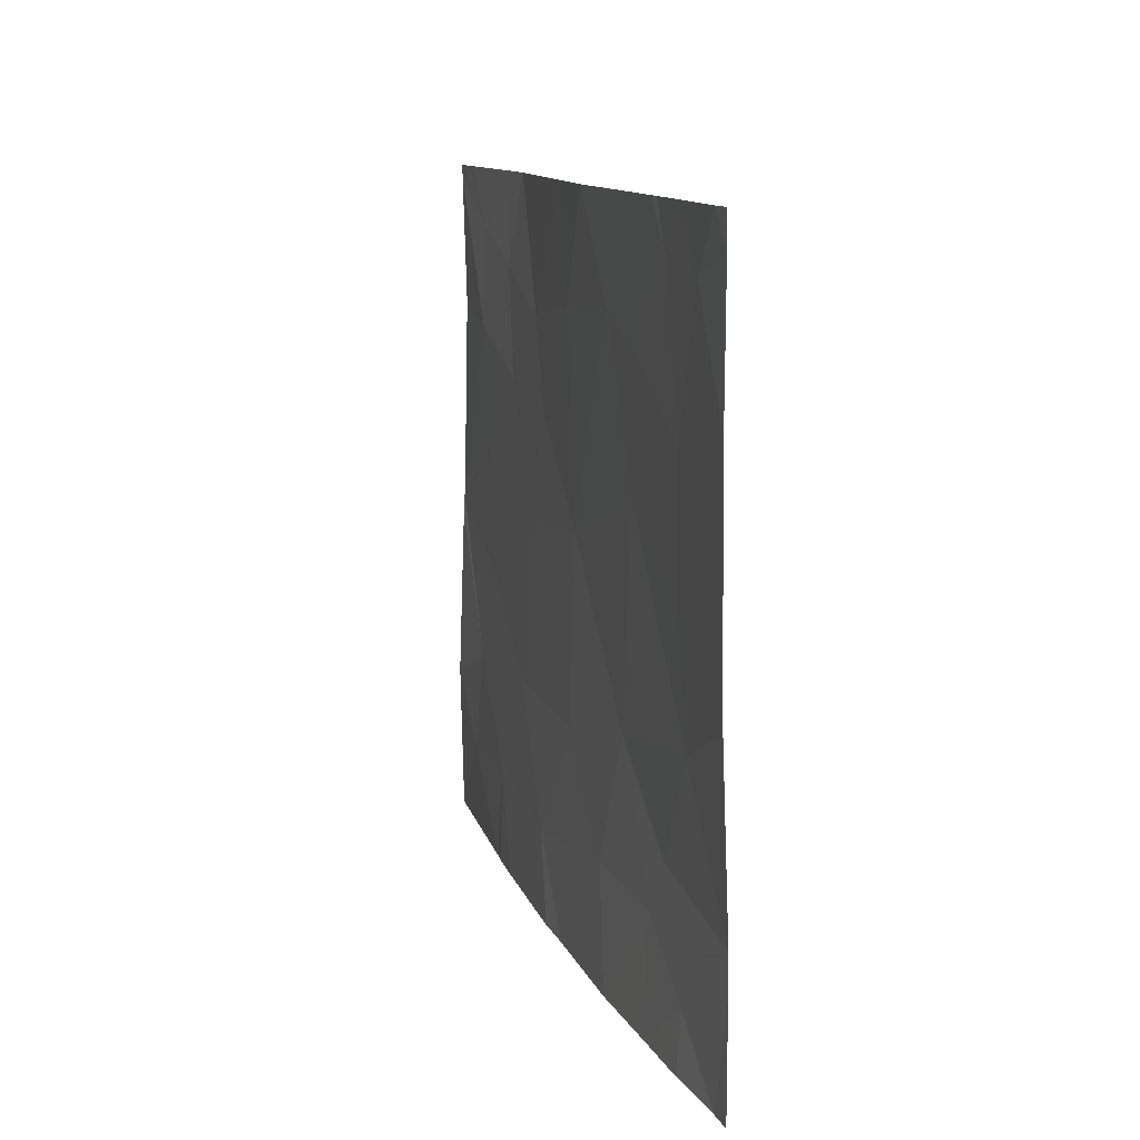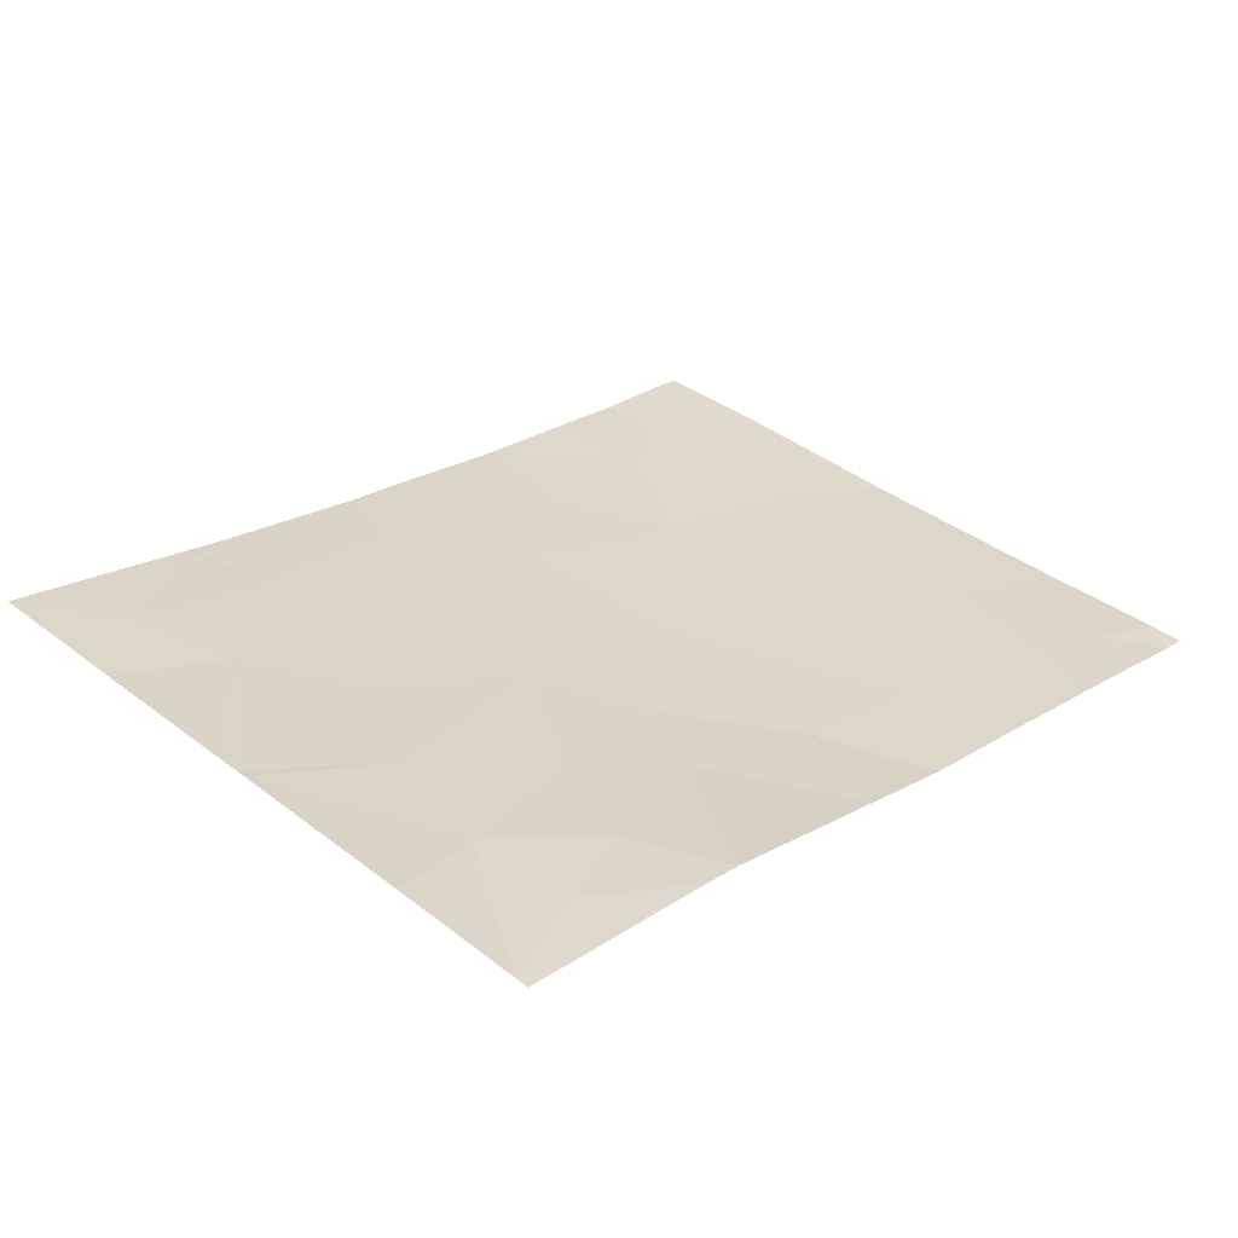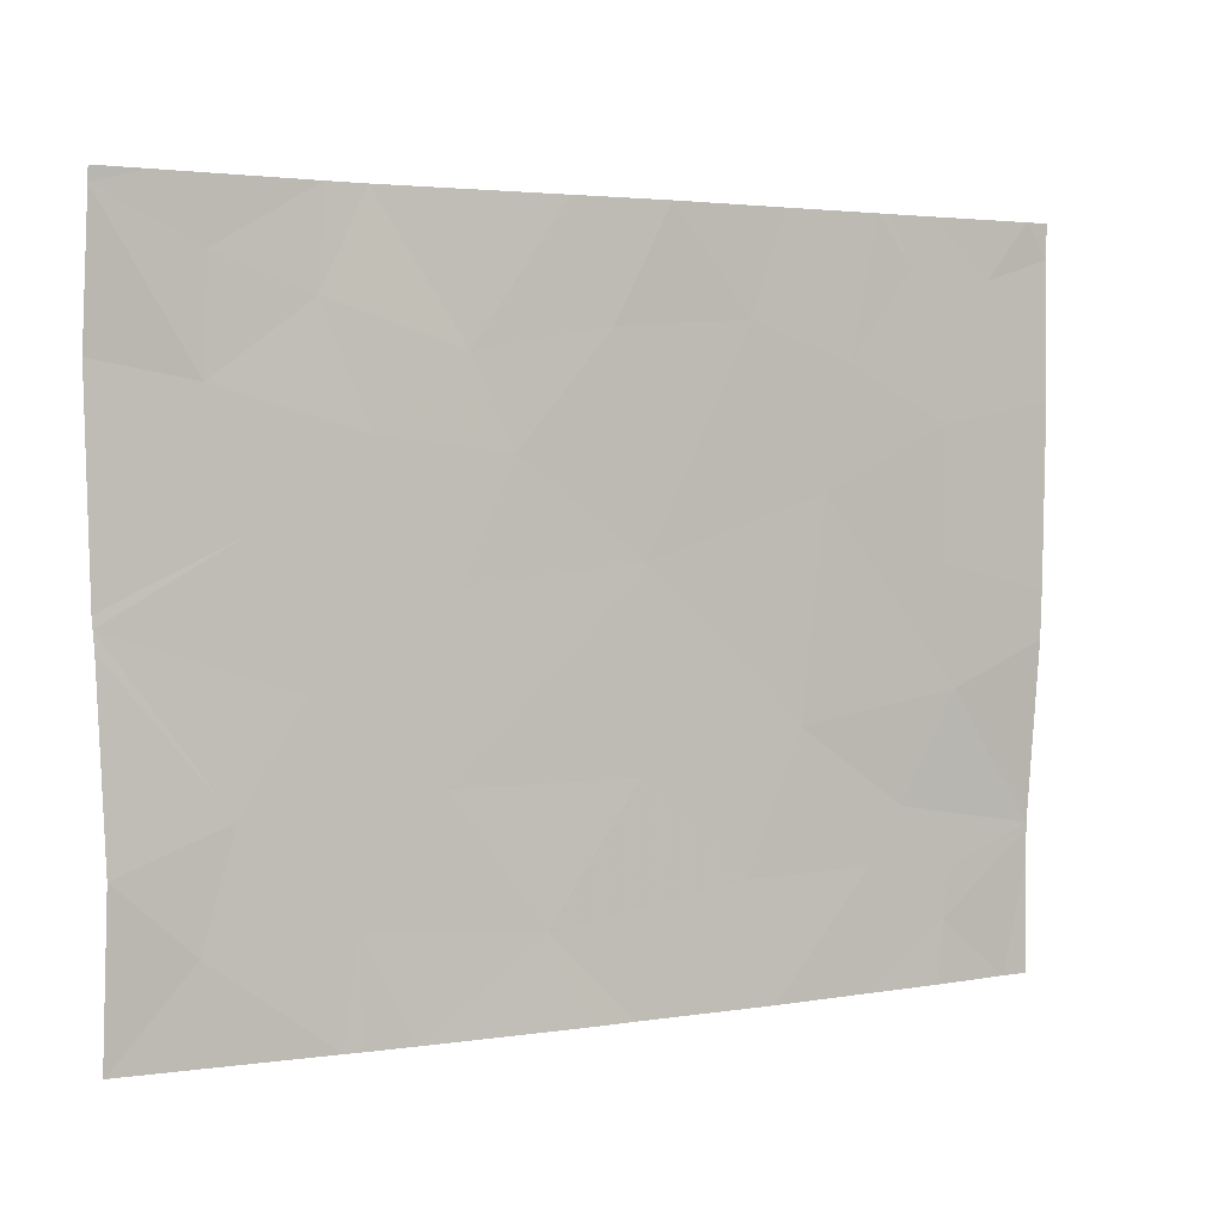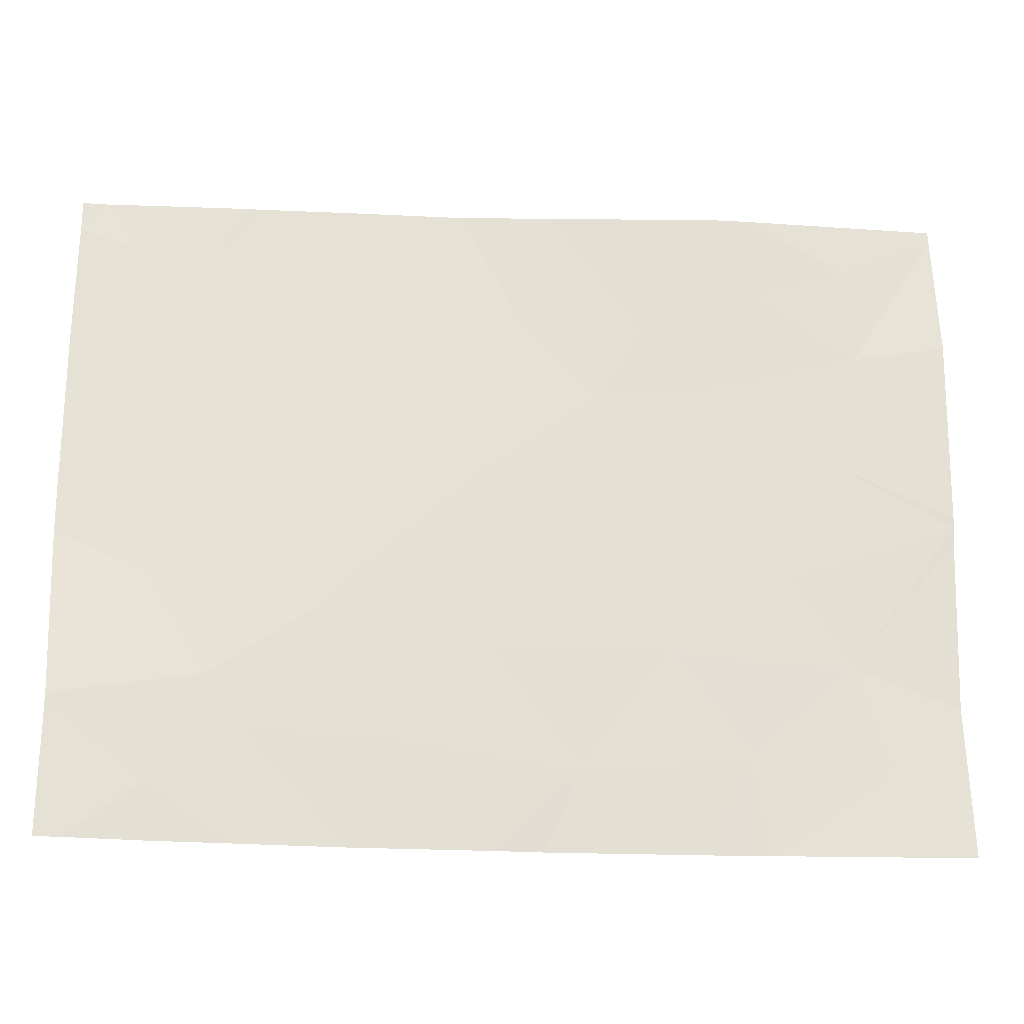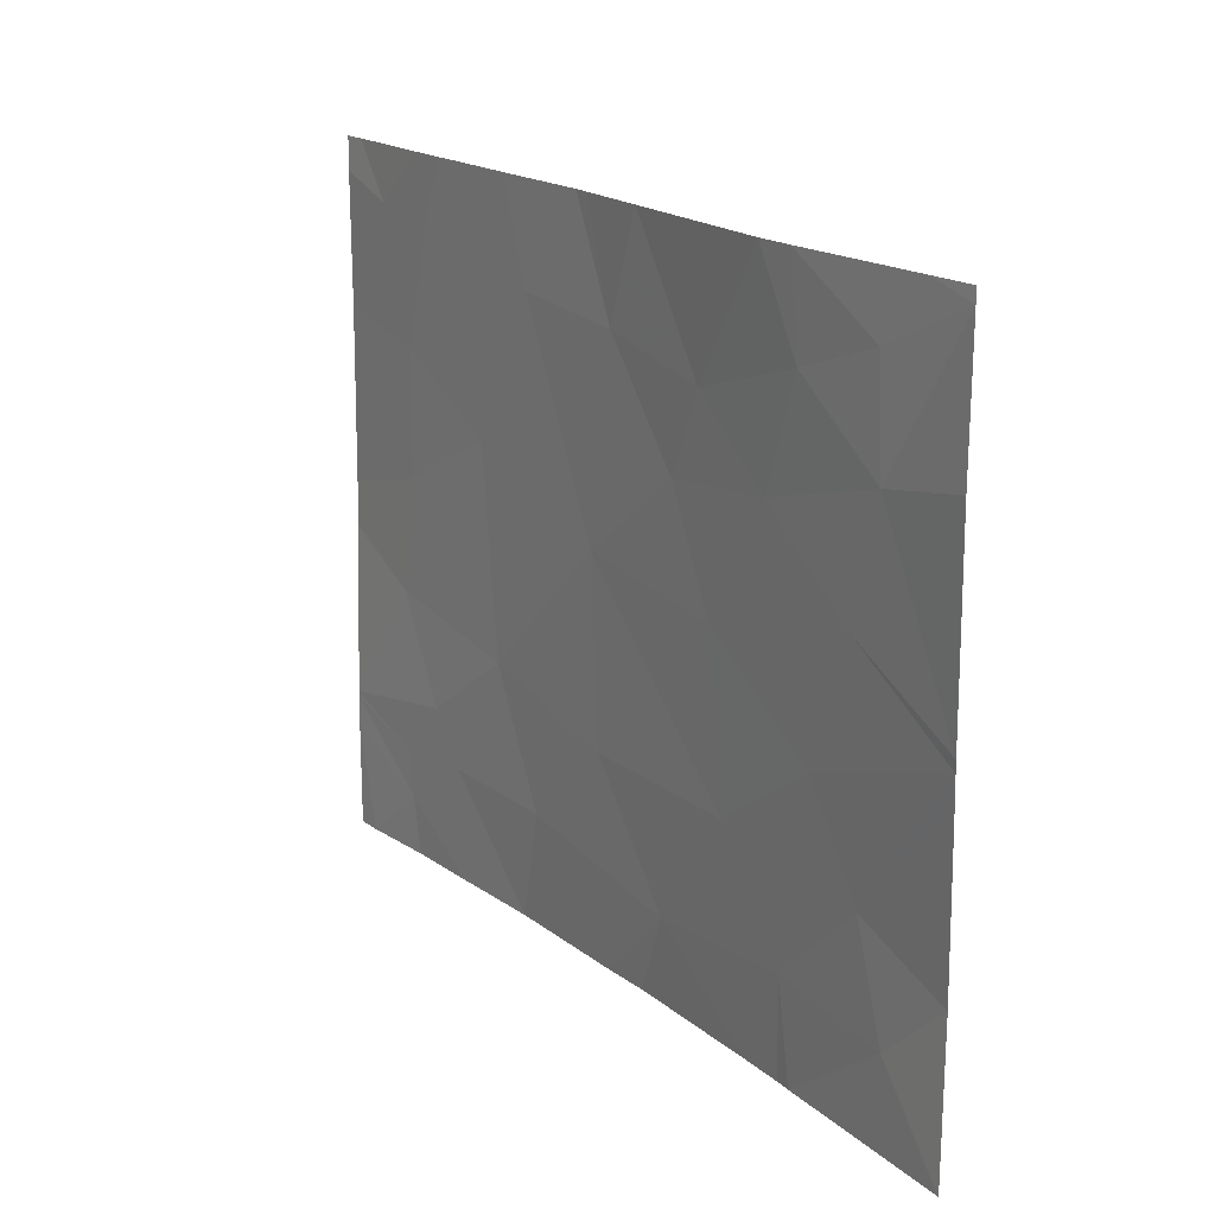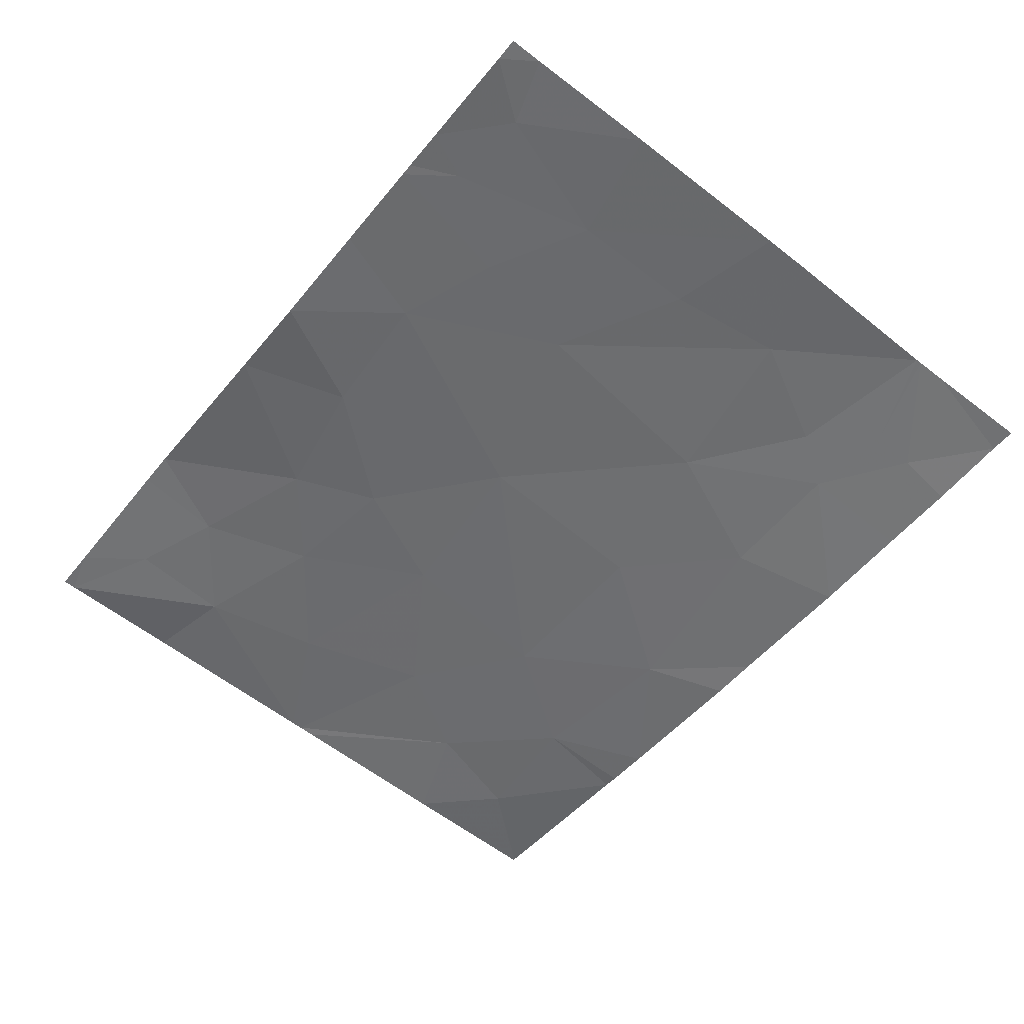
<metadata>
{"format":"obj","ext":"obj","renderer":"f3d","projection":"perspective","resolution":1024,"background":"white","views":[{"elev":11.3,"azim":65.7,"up":"+Z"},{"elev":36.7,"azim":-45.2,"up":"+Y"},{"elev":2.6,"azim":-39.0,"up":"+Z"},{"elev":-24.5,"azim":166.1,"up":"+Z"},{"elev":17.7,"azim":-133.0,"up":"+Z"},{"elev":-61.8,"azim":52.1,"up":"+Y"}]}
</metadata>
<code>
v -57.05 47.7 -19.17
v -57.04 47.67 -20.01
v -56.65 47.61 -19.24
v -56.13 47.47 -21.12
v -55.93 47.42 -21.54
v -55.79 47.43 -20.65
v -55.41 47.34 -21.19
v -54.45 47.18 -21.54
v -55.05 47.27 -21.54
v -54.57 47.21 -21.06
v -56.63 47.62 -18.8
v -56.2 47.57 -18.54
v -56.23 47.55 -18.94
v -57.04 47.67 -18.6
v -57.04 47.67 -18.54
v -56.84 47.65 -18.54
v -55.28 47.37 -18.54
v -54.96 47.29 -18.54
v -55.12 47.33 -19.01
v -53.18 46.99 -20
v -53.19 47 -20.2
v -53.66 47.07 -19.34
v -53.67 47.08 -19.89
v -56.04 47.54 -18.54
v -55.67 47.44 -19.11
v -53.21 47.04 -21.09
v -53.33 47.06 -21.54
v -53.21 47.04 -21.54
v -53.74 47.08 -18.54
v -53.28 47 -18.54
v -53.47 47.04 -18.78
v -55.51 47.4 -19.47
v -56.05 47.5 -19.41
v -53.83 47.1 -18.74
v -54.32 47.19 -20.5
v -54 47.14 -21.05
v -55.27 47.3 -21.54
v -57.04 47.66 -20.13
v -57.04 47.67 -20.06
v -56.3 47.53 -20.31
v -56.56 47.56 -20.72
v -53.18 46.99 -18.69
v -53.18 46.98 -19.25
v -55.73 47.43 -19.94
v -54.98 47.3 -19.87
v -55.01 47.29 -20.65
v -53.98 47.12 -18.54
v -54.1 47.15 -19.12
v -54.88 47.28 -18.54
v -54.4 47.2 -18.54
v -54.54 47.22 -18.97
v -53.6 47.08 -20.38
v -54.21 47.17 -19.61
v -56.2 47.5 -20.7
v -54.01 47.13 -21.54
v -56.51 47.58 -19.75
v -53.21 47.04 -20.93
v -53.21 47.04 -20.96
v -53.64 47.09 -21.29
v -56.13 47.46 -21.54
v -56.19 47.48 -21.54
v -56.7 47.58 -21.17
v -53.62 47.09 -21.09
v -53.84 47.12 -20.83
v -53.18 46.99 -18.54
v -53.67 47.09 -21.54
v -53.92 47.12 -18.54
v -57.02 47.63 -20.89
v -57.02 47.65 -21.54
v -57.03 47.65 -21.54
v -57.03 47.65 -21.54
f 3 1 2
f 7 4 5
f 7 6 4
f 10 9 8
f 13 12 11
f 11 3 13
f 16 15 14
f 19 18 17
f 23 21 20
f 20 22 23
f 25 17 24
f 25 19 17
f 28 26 27
f 31 30 29
f 33 32 25
f 31 29 34
f 34 22 31
f 10 36 35
f 7 5 37
f 13 24 12
f 41 39 38
f 41 40 39
f 31 43 42
f 31 22 43
f 7 37 9
f 6 45 44
f 6 46 45
f 48 34 47
f 48 22 34
f 51 50 49
f 23 52 21
f 35 53 45
f 6 54 4
f 36 8 55
f 36 10 8
f 56 40 44
f 44 33 56
f 46 10 35
f 52 57 21
f 59 27 26
f 26 58 59
f 7 9 10
f 10 46 7
f 54 41 4
f 4 60 5
f 4 62 61
f 4 41 62
f 64 63 57
f 64 36 63
f 51 49 19
f 36 59 63
f 53 22 48
f 13 25 24
f 13 33 25
f 3 14 1
f 65 30 42
f 58 57 63
f 63 59 58
f 59 55 66
f 47 34 67
f 59 66 27
f 29 67 34
f 53 23 22
f 45 19 32
f 36 55 59
f 64 57 52
f 52 35 64
f 56 2 39
f 56 3 2
f 46 35 45
f 6 44 40
f 32 19 25
f 22 20 43
f 13 3 33
f 6 40 54
f 41 38 68
f 41 68 62
f 3 11 14
f 44 45 32
f 53 52 23
f 53 35 52
f 46 6 7
f 4 61 60
f 45 51 19
f 45 53 51
f 36 64 35
f 56 39 40
f 53 48 51
f 19 49 18
f 31 42 30
f 40 41 54
f 62 69 61
f 11 16 14
f 11 12 16
f 33 44 32
f 69 70 71
f 62 68 70
f 70 69 62
f 56 33 3
f 48 47 50
f 50 51 48

</code>
